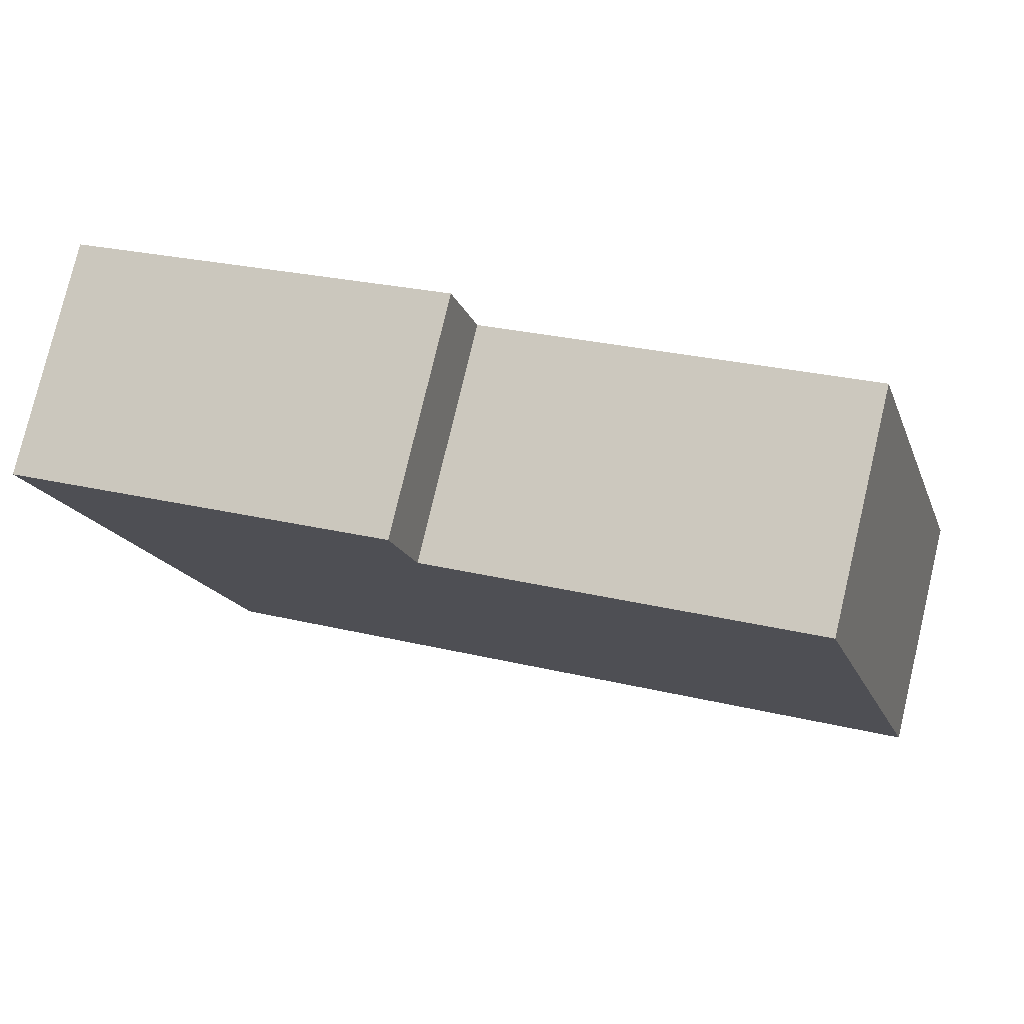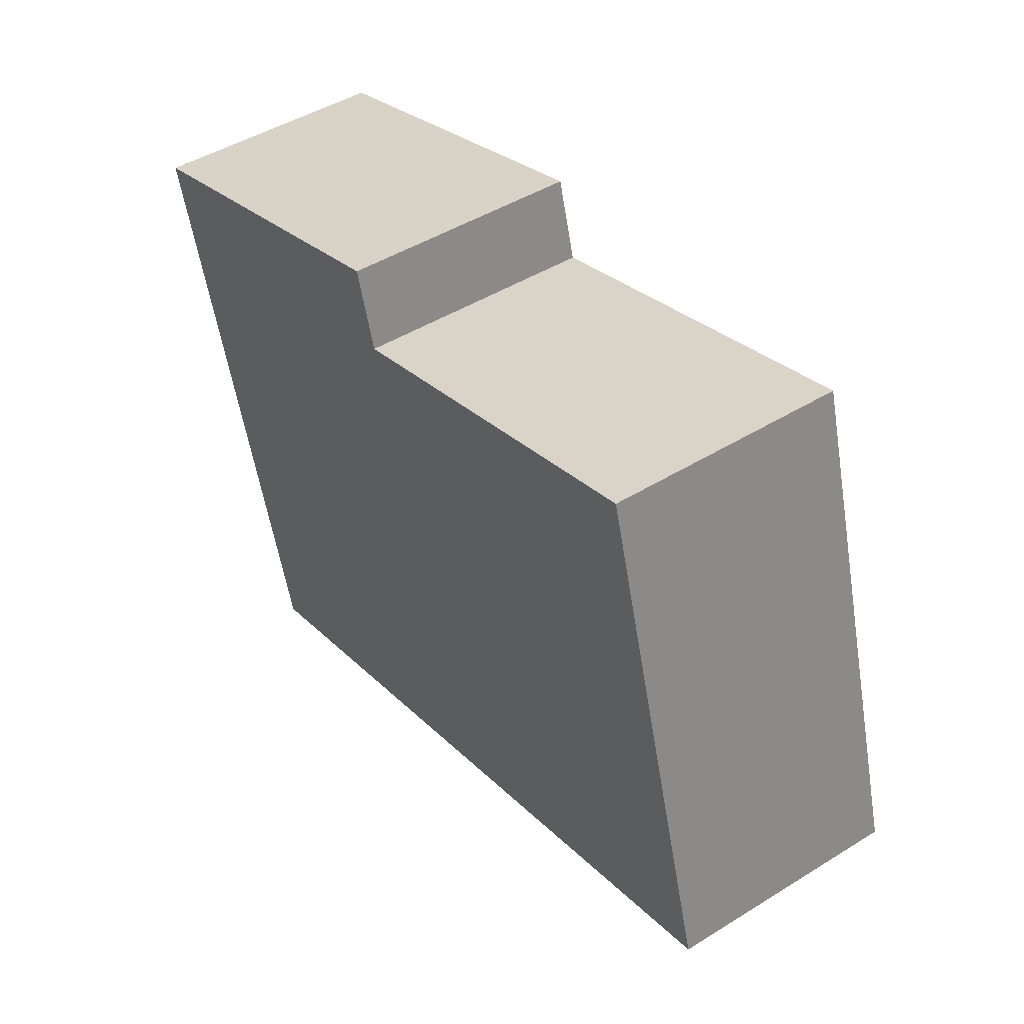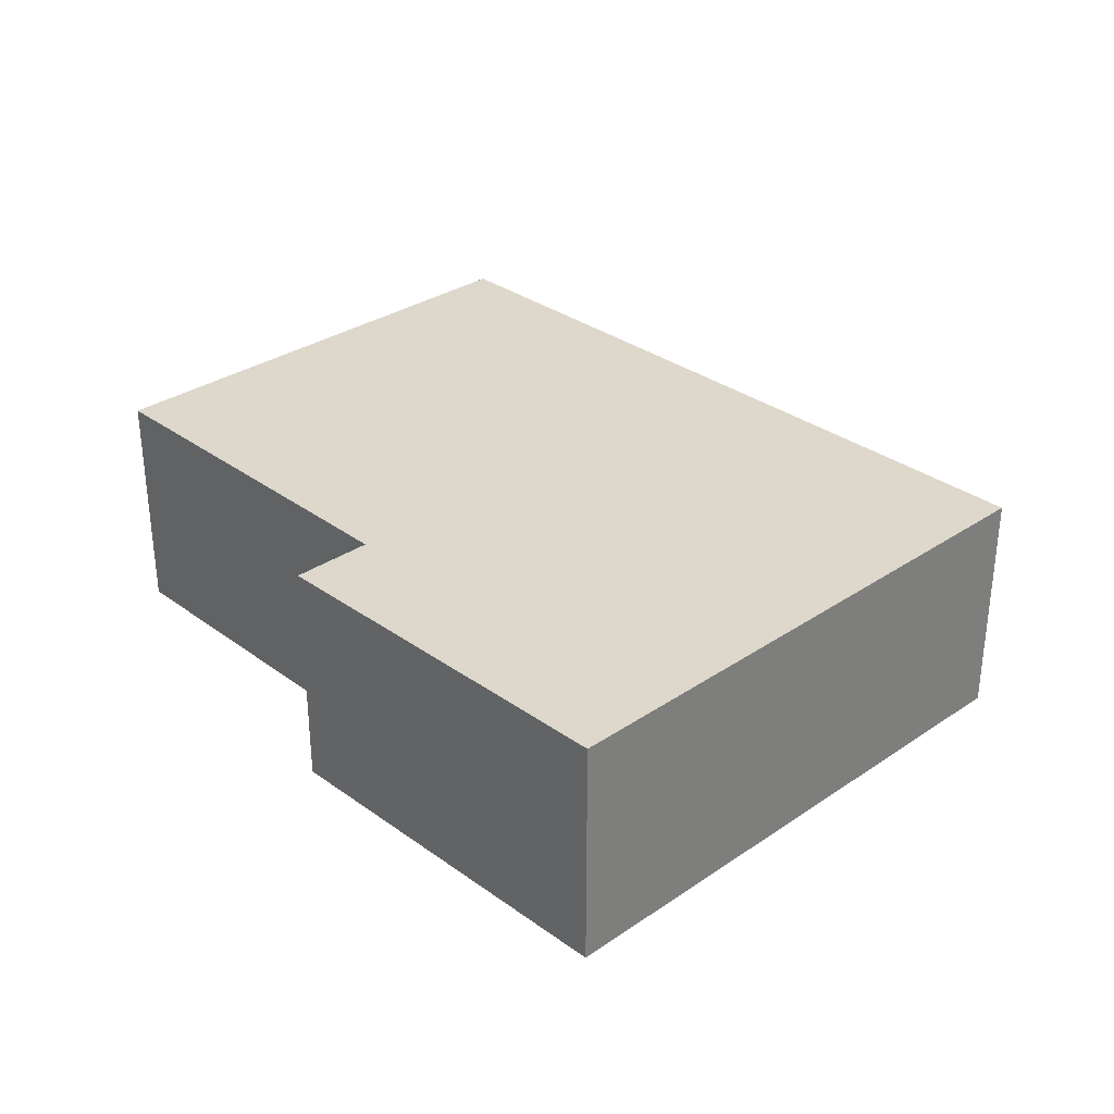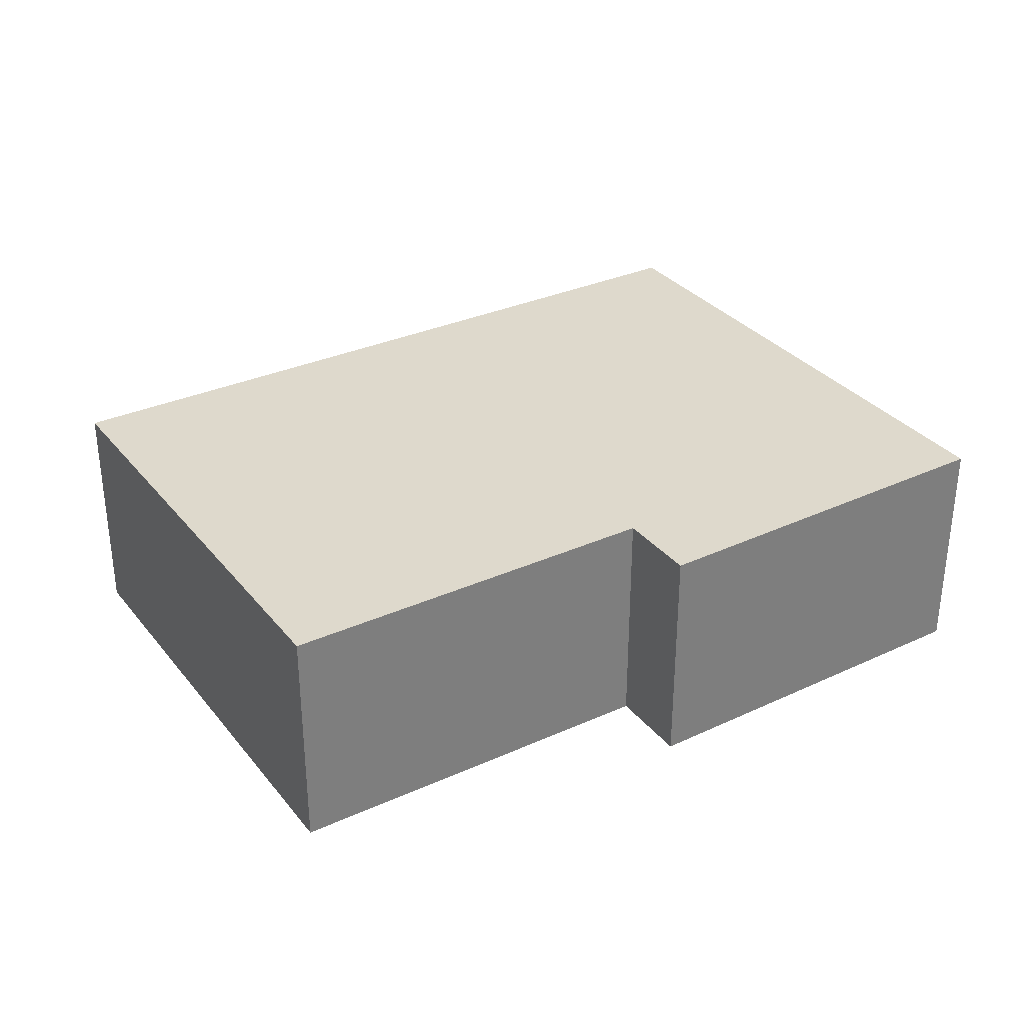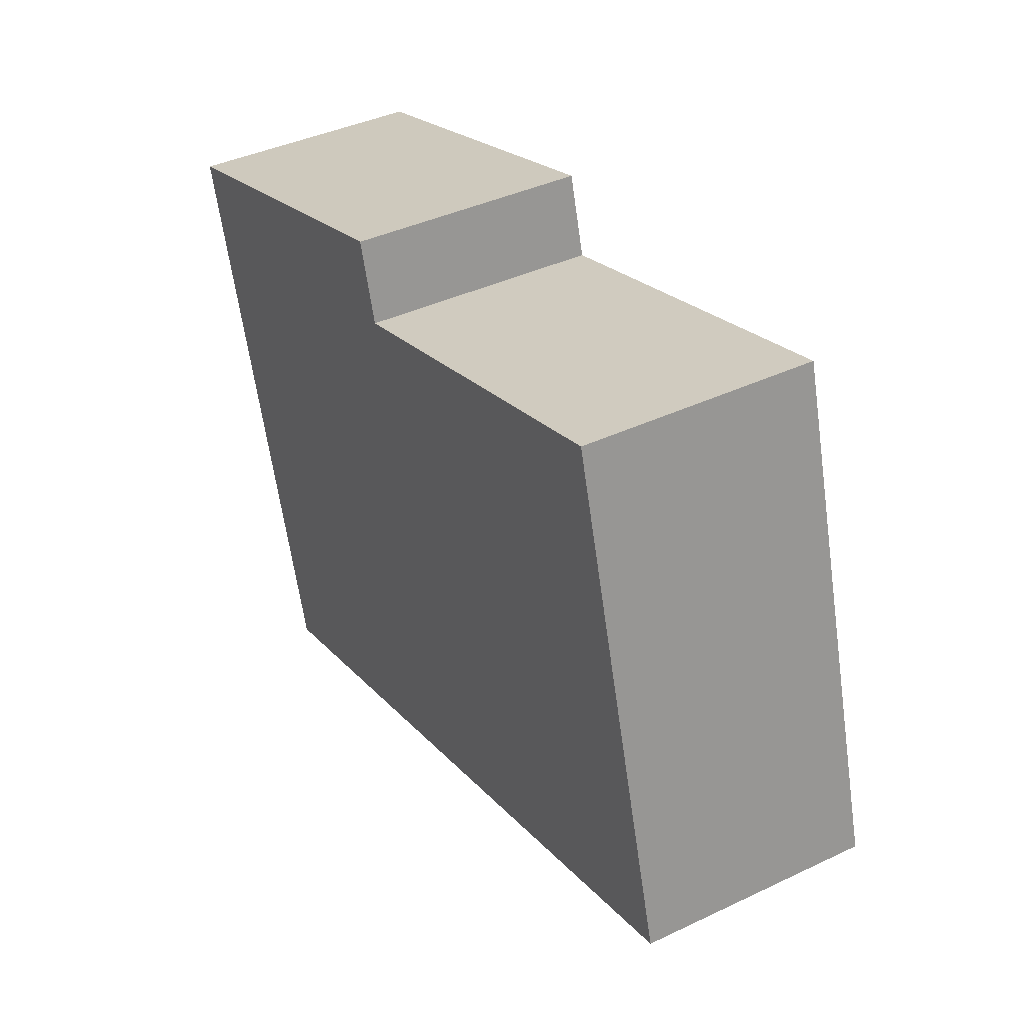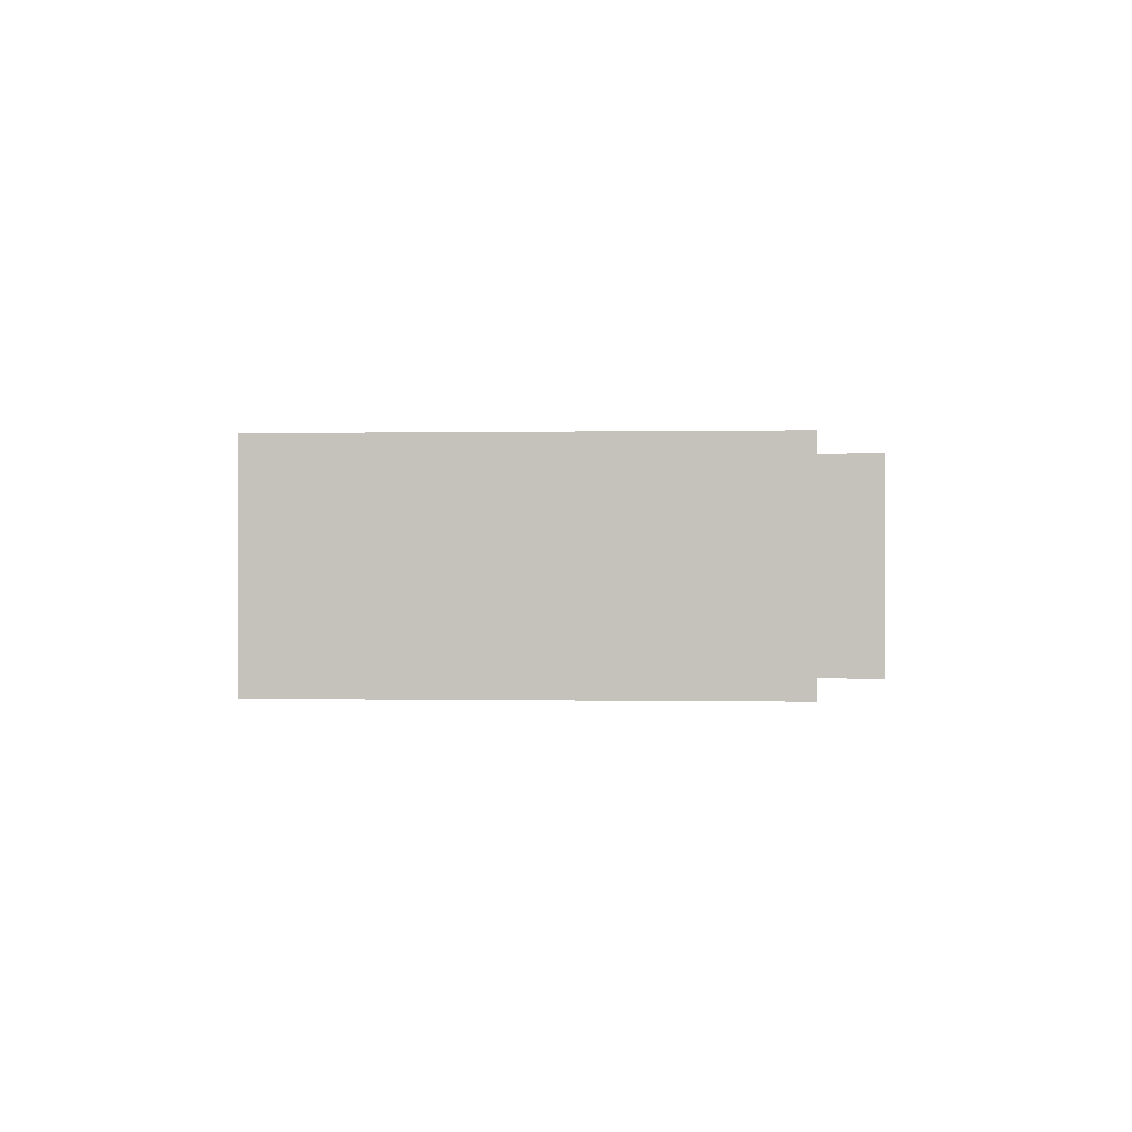
<metadata>
{"format":"obj","ext":"obj","renderer":"f3d","projection":"perspective","resolution":1024,"background":"white","views":[{"elev":78.0,"azim":-166.6,"up":"+Z"},{"elev":46.6,"azim":-125.1,"up":"+Z"},{"elev":31.5,"azim":62.4,"up":"+Y"},{"elev":32.2,"azim":-16.0,"up":"+Y"},{"elev":40.5,"azim":-120.1,"up":"+Z"},{"elev":-0.0,"azim":-69.0,"up":"+Y"}]}
</metadata>
<code>
v  5.762 1.8 -1.672
v  4.16 1.8 3.533
v  7.017 1.8 2.652
v  3.981 1.8 2.917
v  0 1.8 1.102e-16
v  1.09 1.8 3.756
v  4.16 -2.163e-16 3.533
v  7.017 -1.624e-16 2.652
v  1.09 -2.3e-16 3.756
v  3.981 -1.786e-16 2.917
v  5.762 1.024e-16 -1.672
v  0 0 0
g defaultobject
f 1 2 3
f 2 1 4
f 4 1 5
f 4 5 6
f 7 3 2
f 3 7 8
f 9 4 6
f 4 9 10
f 8 1 3
f 1 8 11
f 11 5 1
f 5 11 12
f 12 6 5
f 6 12 9
f 10 2 4
f 2 10 7
f 7 11 8
f 11 7 10
f 11 10 12
f 12 10 9

</code>
